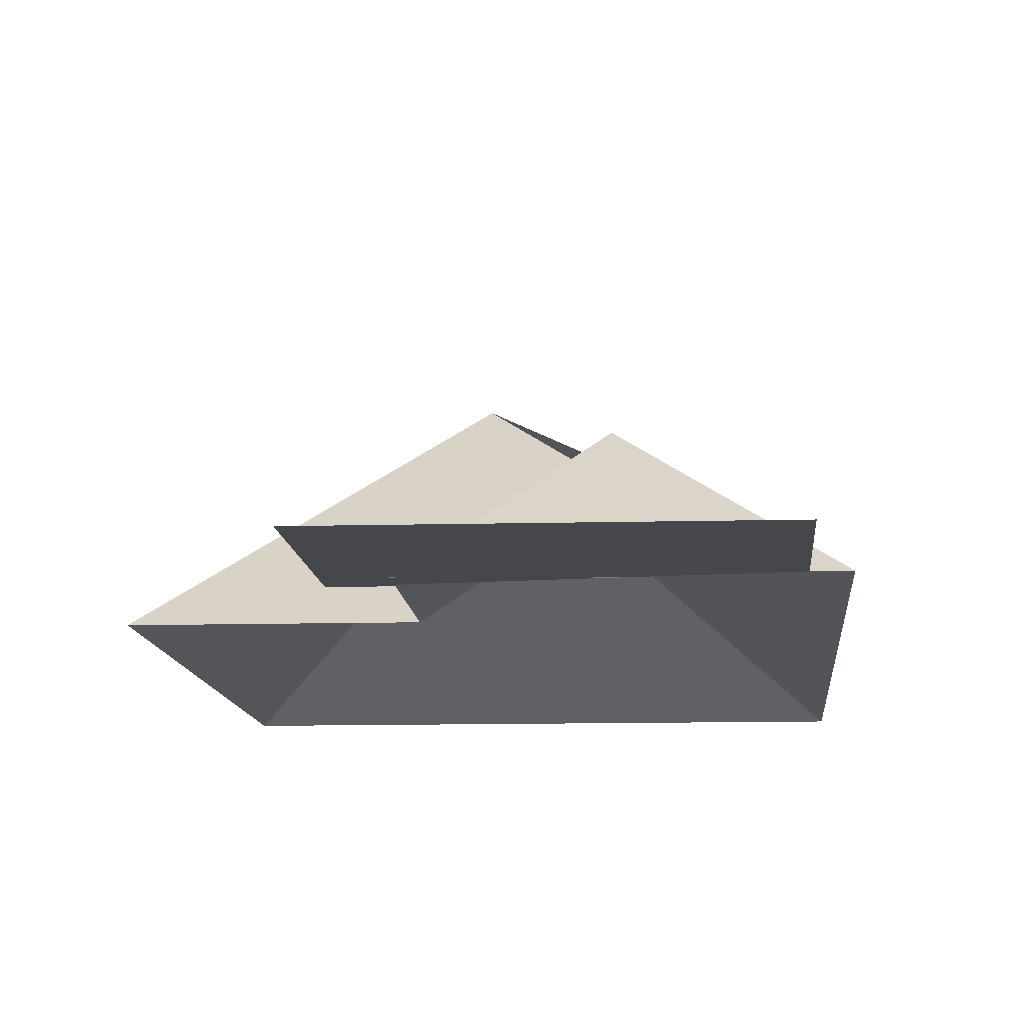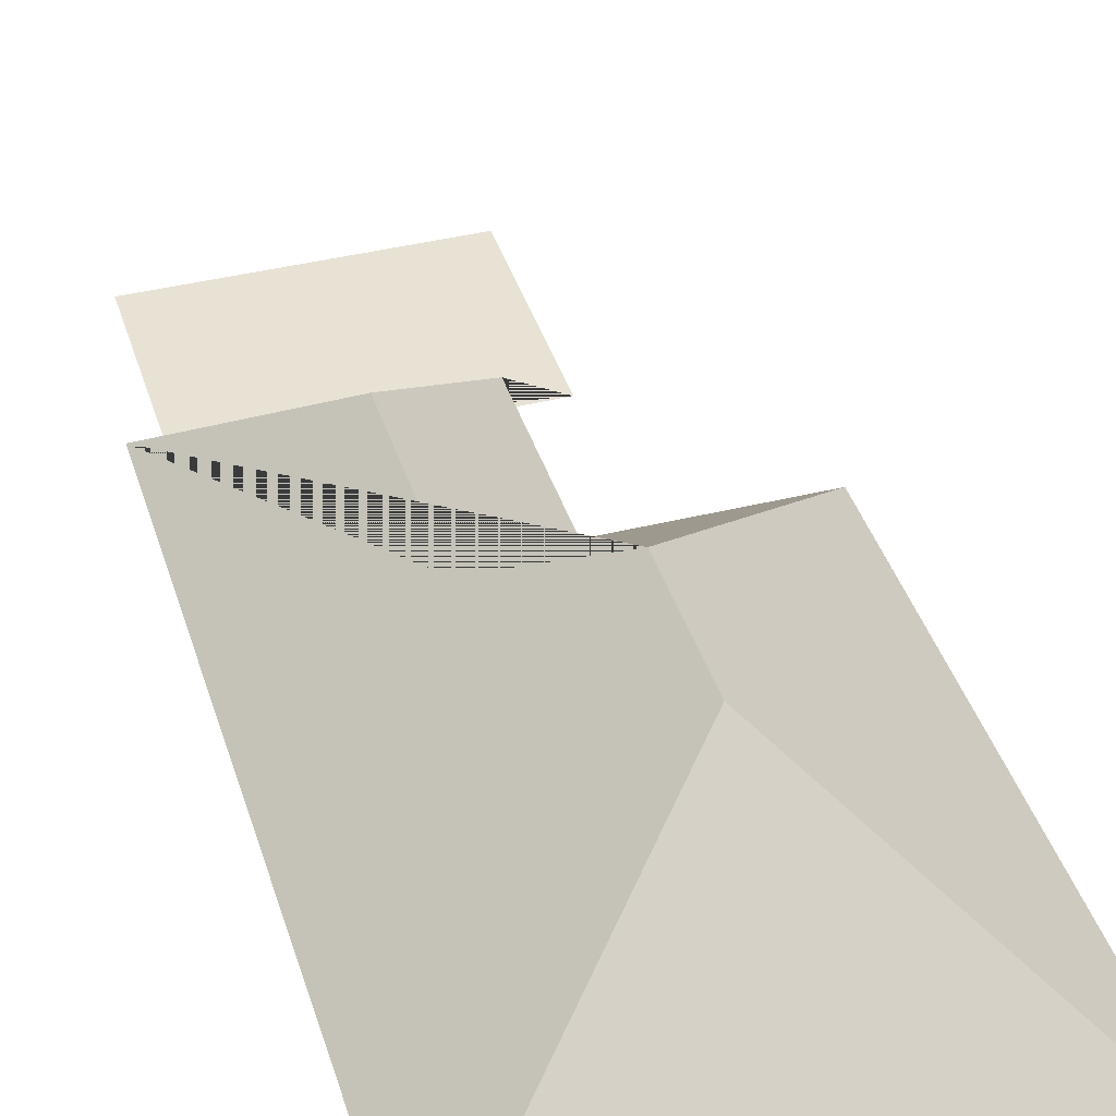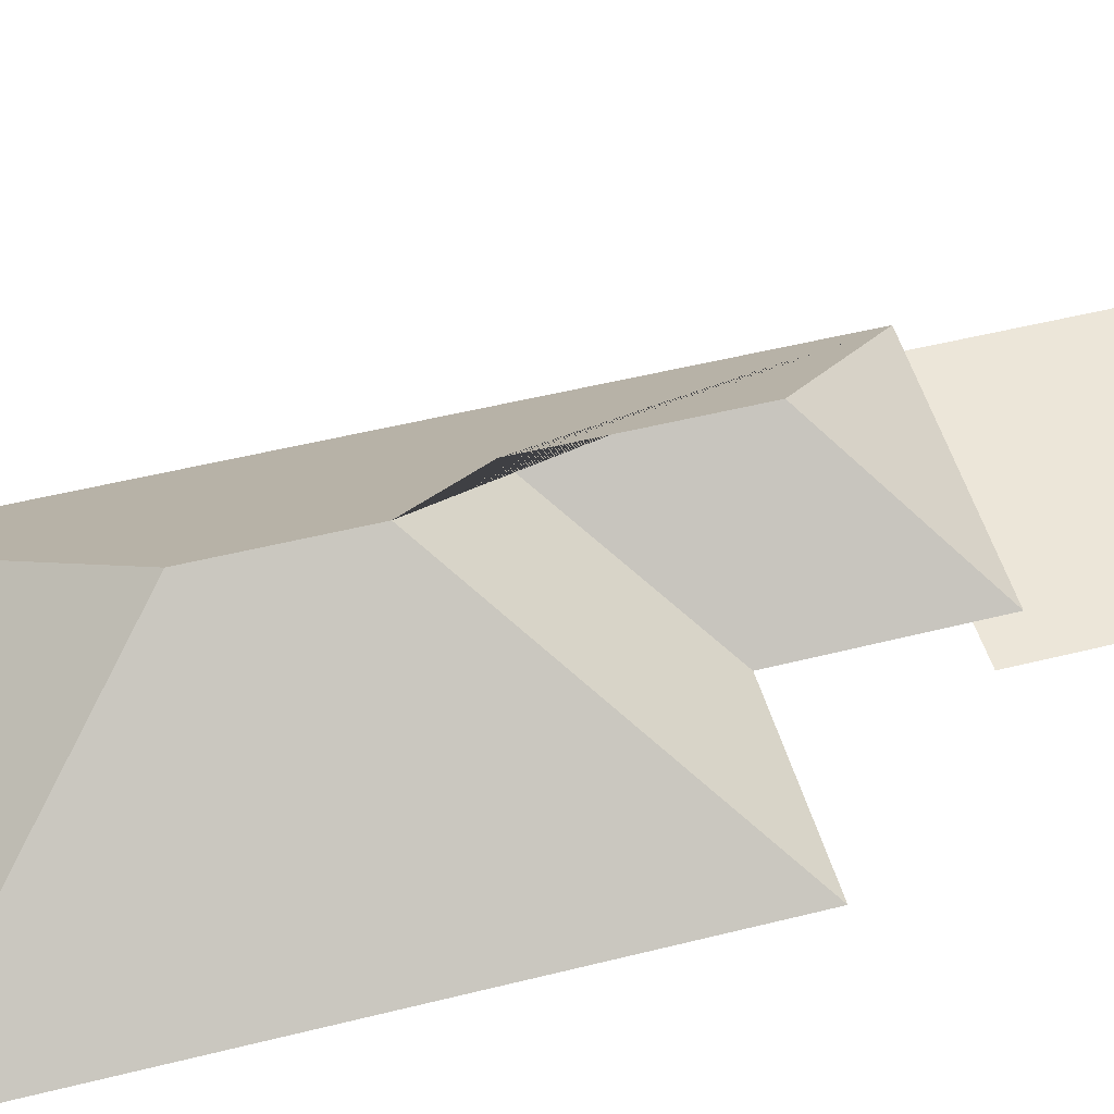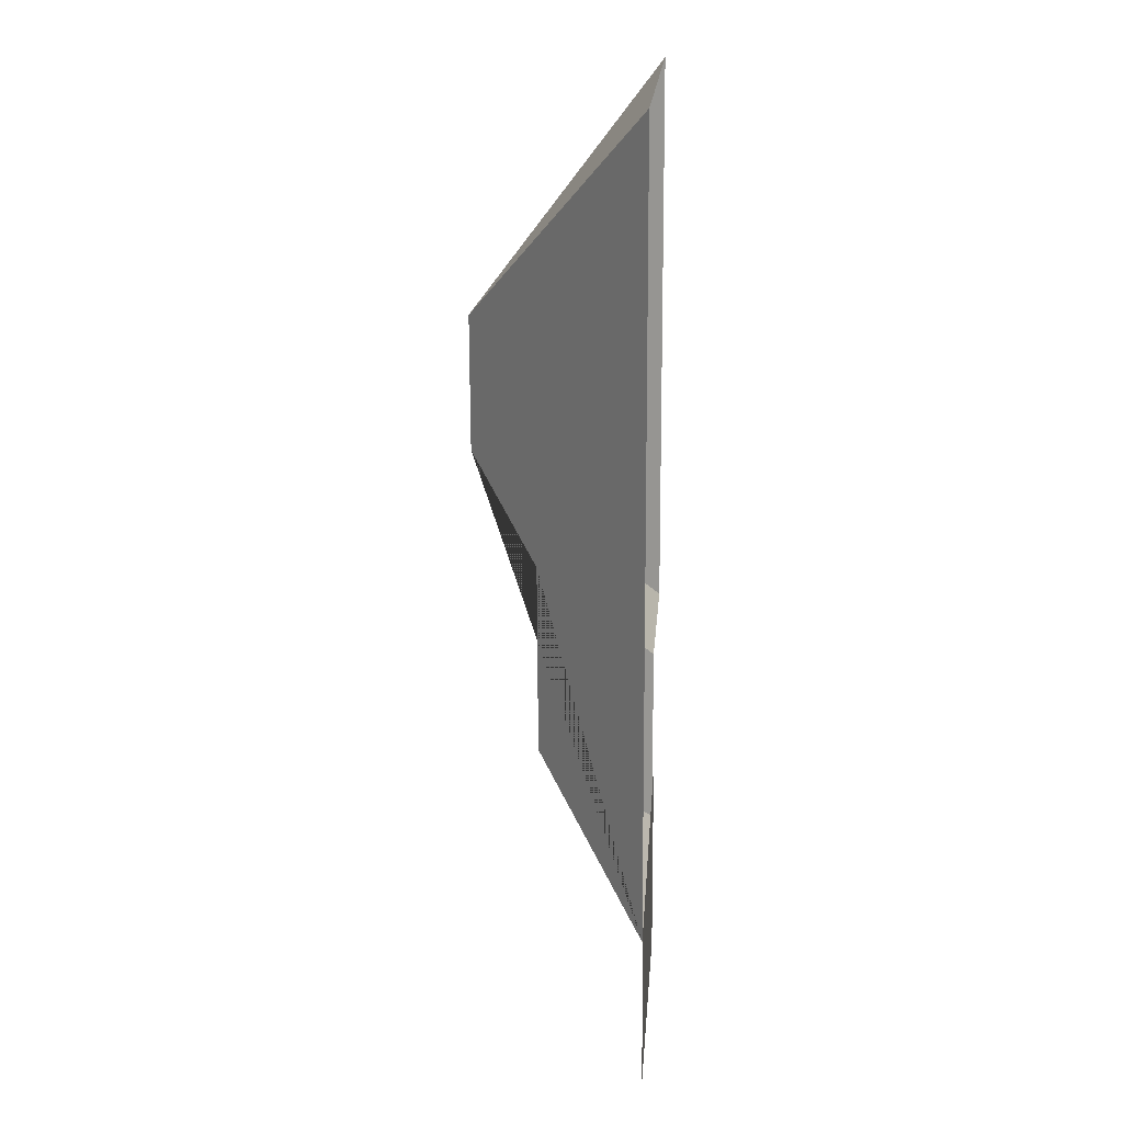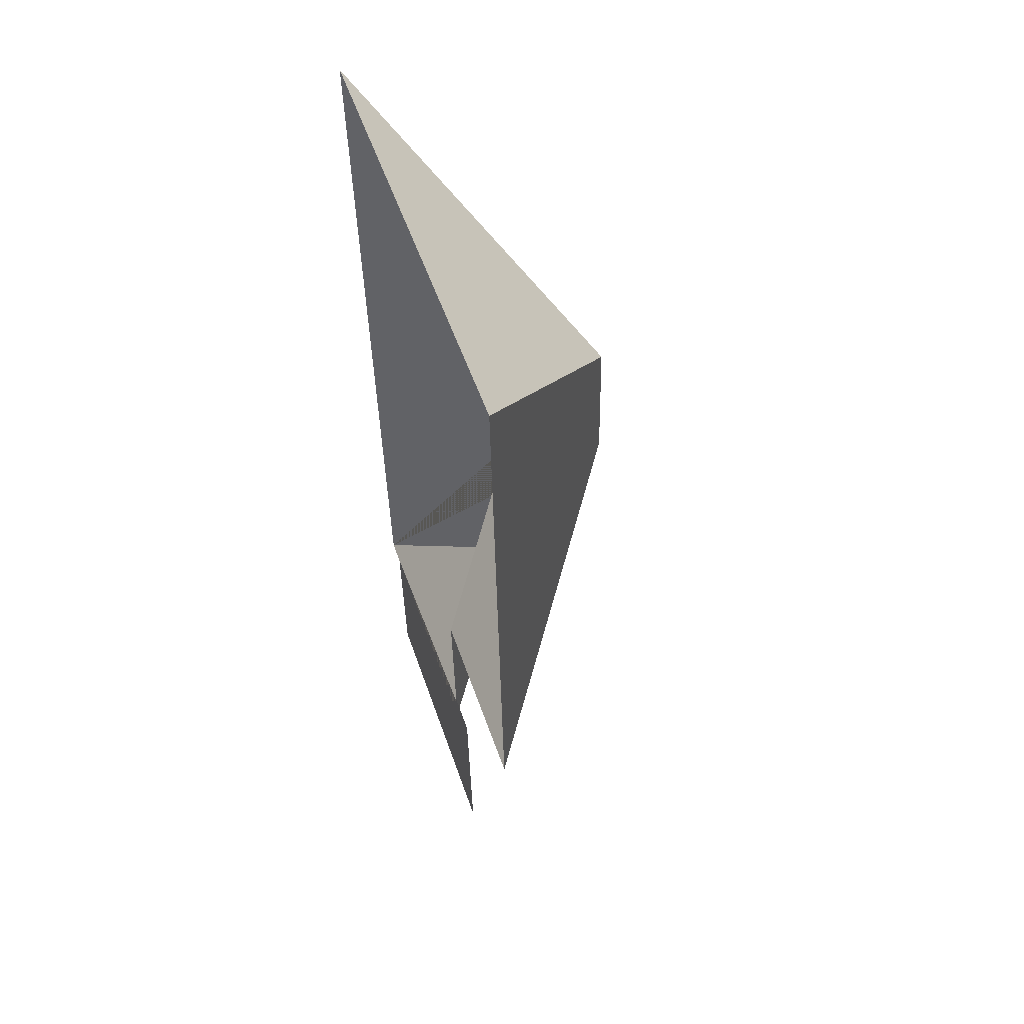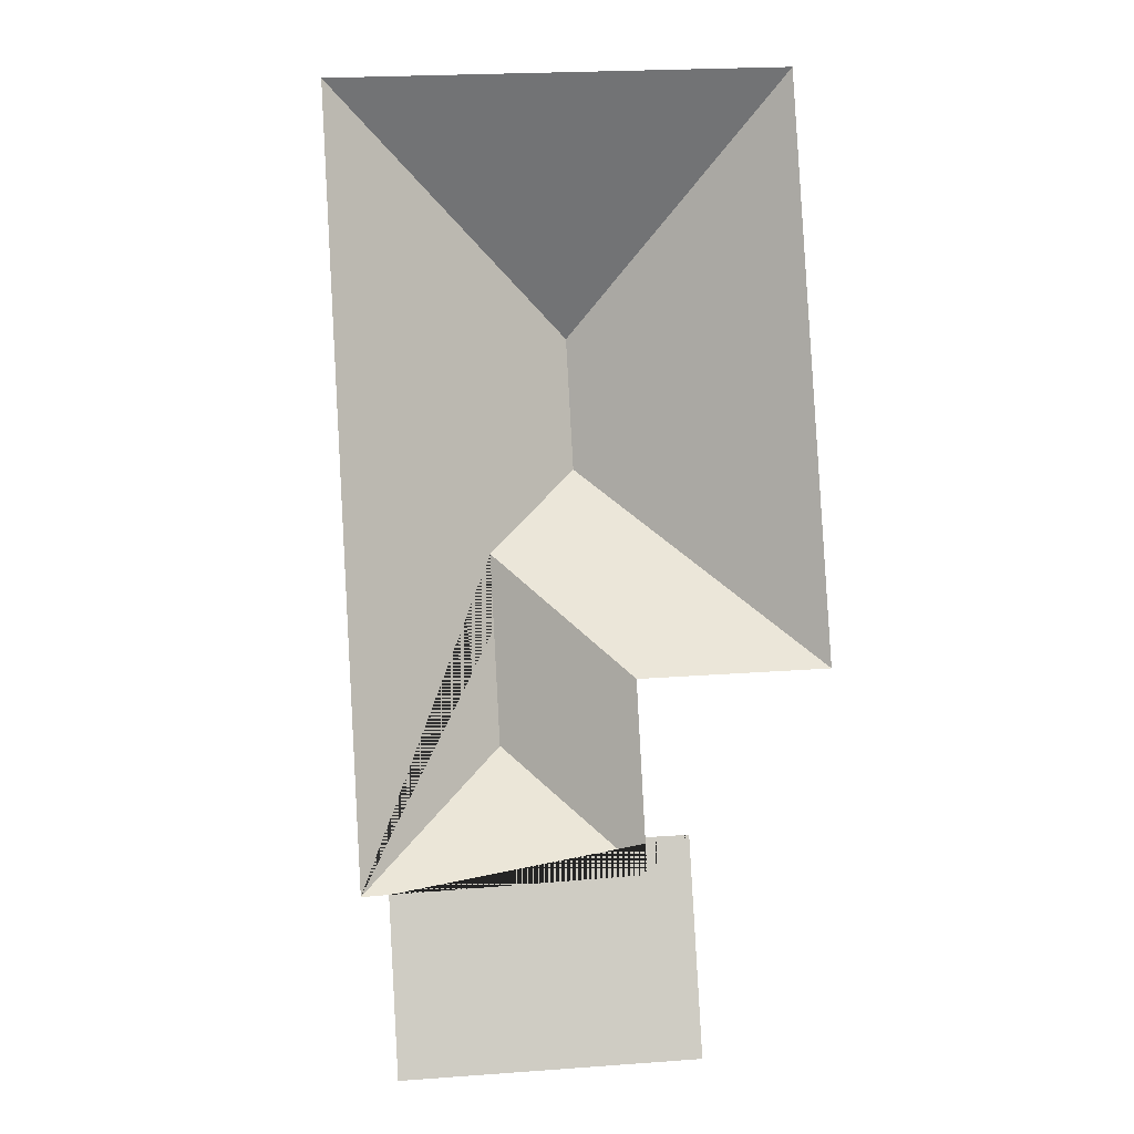
<metadata>
{"format":"obj","ext":"obj","renderer":"f3d","projection":"perspective","resolution":1024,"background":"white","views":[{"elev":-10.2,"azim":-179.1,"up":"+Y"},{"elev":40.7,"azim":-20.1,"up":"+Y"},{"elev":49.3,"azim":71.2,"up":"+Y"},{"elev":15.3,"azim":-85.7,"up":"+Z"},{"elev":56.1,"azim":71.3,"up":"+Z"},{"elev":-4.6,"azim":-5.8,"up":"+Z"}]}
</metadata>
<code>
o CG10_500_047072_0063_roof
v 9.735 75 -28.2
v 26.37 75 -324.4
v 36.3 75 -323.7
v 39.95 75 -388.7
v 78.59 116.9 -271.1
v 74.63 117 -198.2
v 106.5 145 -109.7
v 109.4 145 -161.9
v 128.8 75 -317.2
v 128.1 75 -303.8
v 125.1 75 -246.8
v 144.1 75 -302.9
v 148.5 75 -382.6
v 184.4 75 -18.4
v 197 75 -242.7
v 9.735 0 -28.2
v 26.37 0 -324.4
v 36.3 0 -323.7
v 39.95 0 -388.7
v 148.5 0 -382.6
v 144.1 0 -302.9
v 128.1 0 -303.8
v 125.1 0 -246.8
v 197 0 -242.7
v 184.4 0 -18.4
f 1 7 14
f 14 7 8 15
f 15 8 6 11
f 11 6 5 9 10
f 5 9 3 2
f 12 13 4 3 9 10
f 2 5 6 8 7 1

</code>
